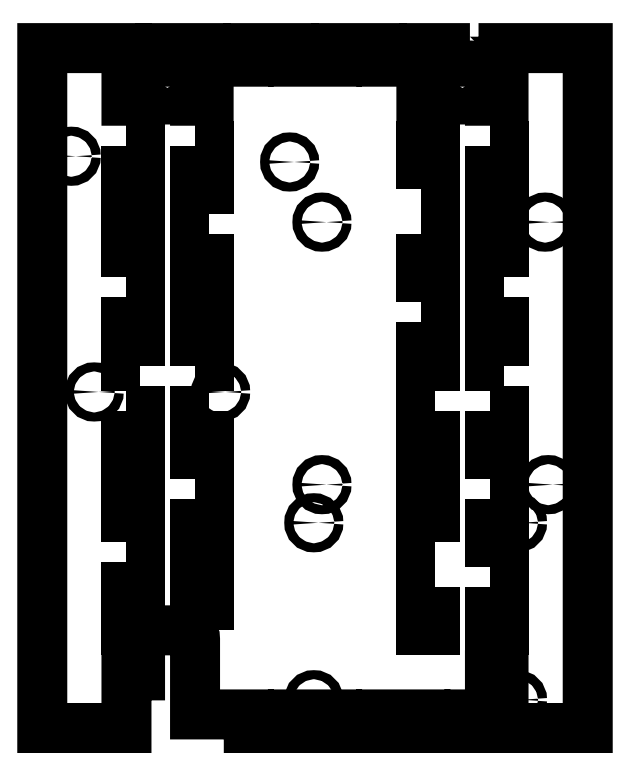
<metadata>
{"format":"dxf","ext":"dxf","renderer":"ezdxf+matplotlib","layout":"modelspace","background":"white","min_lineweight":24,"dpi":150}
</metadata>
<code>
0
SECTION
2
ENTITIES
0
LWPOLYLINE
8
0
90
4
70
1
43
0
10
292.5
20
76.07
10
289.5
20
76.07
10
289.5
20
85.62
10
292.5
20
85.62
0
LWPOLYLINE
8
0
90
8
70
1
43
0
10
214.5
20
140.3
10
214.5
20
136.8
42
0.4142
10
216.5
20
134.8
10
220
20
134.8
42
0.4142
10
222
20
136.8
10
222
20
140.3
42
0.4142
10
220
20
142.3
10
216.5
20
142.3
42
0.4142
0
LWPOLYLINE
8
0
90
60
70
1
43
0
10
285.1
20
146.2
10
275.1
20
146.2
10
275.1
20
143.2
10
277.4
20
143.2
10
277.4
20
134.6
10
274.4
20
134.6
10
274.4
20
143.2
10
265.6
20
143.2
10
265.6
20
146.2
10
255.6
20
146.2
10
255.6
20
143.2
10
246.1
20
143.2
10
246.1
20
146.2
10
236.1
20
146.2
10
236.1
20
143.2
10
227.4
20
143.2
10
227.4
20
134.6
10
224.4
20
134.6
10
224.4
20
143.2
10
226.6
20
143.2
10
226.6
20
146.2
10
216.6
20
146.2
10
216.6
20
143.2
10
212.2
20
143.2
10
212.2
20
134.6
10
209.2
20
134.6
10
209.2
20
146.2
10
190.6
20
146.2
10
190.6
20
-4.001
10
209.2
20
-4.001
10
209.2
20
7.624
10
212.2
20
7.624
10
212.2
20
15.57
42
-0.4142
10
214.2
20
17.57
10
222.4
20
17.57
42
-0.4142
10
224.4
20
15.57
10
224.4
20
-1.001
10
236.2
20
-1.001
10
236.2
20
-4.001
10
246
20
-4.001
10
246
20
-1.001
10
255.7
20
-1.001
10
255.7
20
-4.001
10
265.5
20
-4.001
10
265.5
20
-1.001
10
275.2
20
-1.001
10
275.2
20
-4.001
10
285
20
-4.001
10
285
20
-1.001
10
289.5
20
-1.001
10
289.5
20
7.624
10
292.5
20
7.624
10
292.5
20
-4.001
10
311.1
20
-4.001
10
311.1
20
146.2
10
292.5
20
146.2
10
292.5
20
134.6
10
289.5
20
134.6
10
289.5
20
143.2
10
285.1
20
143.2
0
LWPOLYLINE
8
0
90
4
70
1
43
0
10
212.2
20
76.07
10
209.2
20
76.07
10
209.2
20
85.62
10
212.2
20
85.62
0
LWPOLYLINE
8
0
90
4
70
1
43
0
10
277.4
20
37.07
10
274.4
20
37.07
10
274.4
20
46.62
10
277.4
20
46.62
0
LWPOLYLINE
8
0
90
4
70
1
43
0
10
277.4
20
27.12
10
277.4
20
17.57
10
274.4
20
17.57
10
274.4
20
27.12
0
LWPOLYLINE
8
0
90
4
70
1
43
0
10
209.2
20
37.07
10
209.2
20
46.62
10
212.2
20
46.62
10
212.2
20
37.07
0
LWPOLYLINE
8
0
90
4
70
1
43
0
10
289.5
20
46.62
10
292.5
20
46.62
10
292.5
20
37.07
10
289.5
20
37.07
0
LWPOLYLINE
8
0
90
4
70
1
43
0
10
292.5
20
95.57
10
289.5
20
95.57
10
289.5
20
105.1
10
292.5
20
105.1
0
LWPOLYLINE
8
0
90
4
70
1
43
0
10
224.4
20
124.6
10
227.4
20
124.6
10
227.4
20
115.1
10
224.4
20
115.1
0
LWPOLYLINE
8
0
90
8
70
1
43
0
10
279.7
20
140.3
10
279.7
20
136.8
42
0.4142
10
281.7
20
134.8
10
285.2
20
134.8
42
0.4142
10
287.2
20
136.8
10
287.2
20
140.3
42
0.4142
10
285.2
20
142.3
10
281.7
20
142.3
42
0.4142
0
LWPOLYLINE
8
0
90
4
70
1
43
0
10
224.4
20
46.62
10
227.4
20
46.62
10
227.4
20
37.07
10
224.4
20
37.07
0
LWPOLYLINE
8
0
90
4
70
1
43
0
10
209.2
20
95.57
10
209.2
20
105.1
10
212.2
20
105.1
10
212.2
20
95.57
0
LWPOLYLINE
8
0
90
4
70
1
43
0
10
227.4
20
66.12
10
227.4
20
56.57
10
224.4
20
56.57
10
224.4
20
66.12
0
LWPOLYLINE
8
0
90
4
70
1
43
0
10
227.4
20
105.1
10
227.4
20
95.57
10
224.4
20
95.57
10
224.4
20
105.1
0
LWPOLYLINE
8
0
90
4
70
1
43
0
10
274.4
20
115.1
10
274.4
20
124.6
10
277.4
20
124.6
10
277.4
20
115.1
0
LWPOLYLINE
8
0
90
4
70
1
43
0
10
227.4
20
17.57
10
224.4
20
17.57
10
224.4
20
27.12
10
227.4
20
27.12
0
LWPOLYLINE
8
0
90
4
70
1
43
0
10
224.4
20
76.07
10
224.4
20
85.62
10
227.4
20
85.62
10
227.4
20
76.07
0
LWPOLYLINE
8
0
90
4
70
1
43
0
10
212.2
20
17.57
10
209.2
20
17.57
10
209.2
20
27.12
10
212.2
20
27.12
0
LWPOLYLINE
8
0
90
4
70
1
43
0
10
209.2
20
66.12
10
212.2
20
66.12
10
212.2
20
56.57
10
209.2
20
56.57
0
LWPOLYLINE
8
0
90
4
70
1
43
0
10
289.5
20
66.12
10
292.5
20
66.12
10
292.5
20
56.57
10
289.5
20
56.57
0
LWPOLYLINE
8
0
90
4
70
1
43
0
10
277.4
20
66.12
10
277.4
20
56.57
10
274.4
20
56.57
10
274.4
20
66.12
0
LWPOLYLINE
8
0
90
4
70
1
43
0
10
274.4
20
105.1
10
277.4
20
105.1
10
277.4
20
95.57
10
274.4
20
95.57
0
LWPOLYLINE
8
0
90
4
70
1
43
0
10
274.4
20
85.62
10
277.4
20
85.62
10
277.4
20
76.07
10
274.4
20
76.07
0
LWPOLYLINE
8
0
90
4
70
1
43
0
10
289.5
20
124.6
10
292.5
20
124.6
10
292.5
20
115.1
10
289.5
20
115.1
0
LWPOLYLINE
8
0
90
4
70
1
43
0
10
289.5
20
27.12
10
292.5
20
27.12
10
292.5
20
17.57
10
289.5
20
17.57
0
LWPOLYLINE
8
0
90
4
70
1
43
0
10
209.2
20
124.6
10
212.2
20
124.6
10
212.2
20
115.1
10
209.2
20
115.1
0
CIRCLE
8
0
10
295.6
20
41.34
30
0
40
1
210
0
220
0
230
1
0
CIRCLE
8
0
10
250.6
20
41.34
30
0
40
1
210
0
220
0
230
1
0
CIRCLE
8
0
10
250.6
20
2.244
30
0
40
1
210
0
220
0
230
1
0
CIRCLE
8
0
10
295.6
20
2.244
30
0
40
1
210
0
220
0
230
1
0
CIRCLE
8
0
10
245.3
20
121
30
0
40
1
210
0
220
0
230
1
0
CIRCLE
8
0
10
197
20
122.3
30
0
40
1
210
0
220
0
230
1
0
CIRCLE
8
0
10
202.1
20
70.24
30
0
40
1
210
0
220
0
230
1
0
CIRCLE
8
0
10
230
20
70.24
30
0
40
1
210
0
220
0
230
1
0
CIRCLE
8
0
10
302.4
20
49.76
30
0
40
1
210
0
220
0
230
1
0
CIRCLE
8
0
10
252.4
20
49.76
30
0
40
1
210
0
220
0
230
1
0
CIRCLE
8
0
10
252.4
20
107.8
30
0
40
1
210
0
220
0
230
1
0
CIRCLE
8
0
10
301.7
20
107.8
30
0
40
1
210
0
220
0
230
1
0
ENDSEC
0
EOF

</code>
